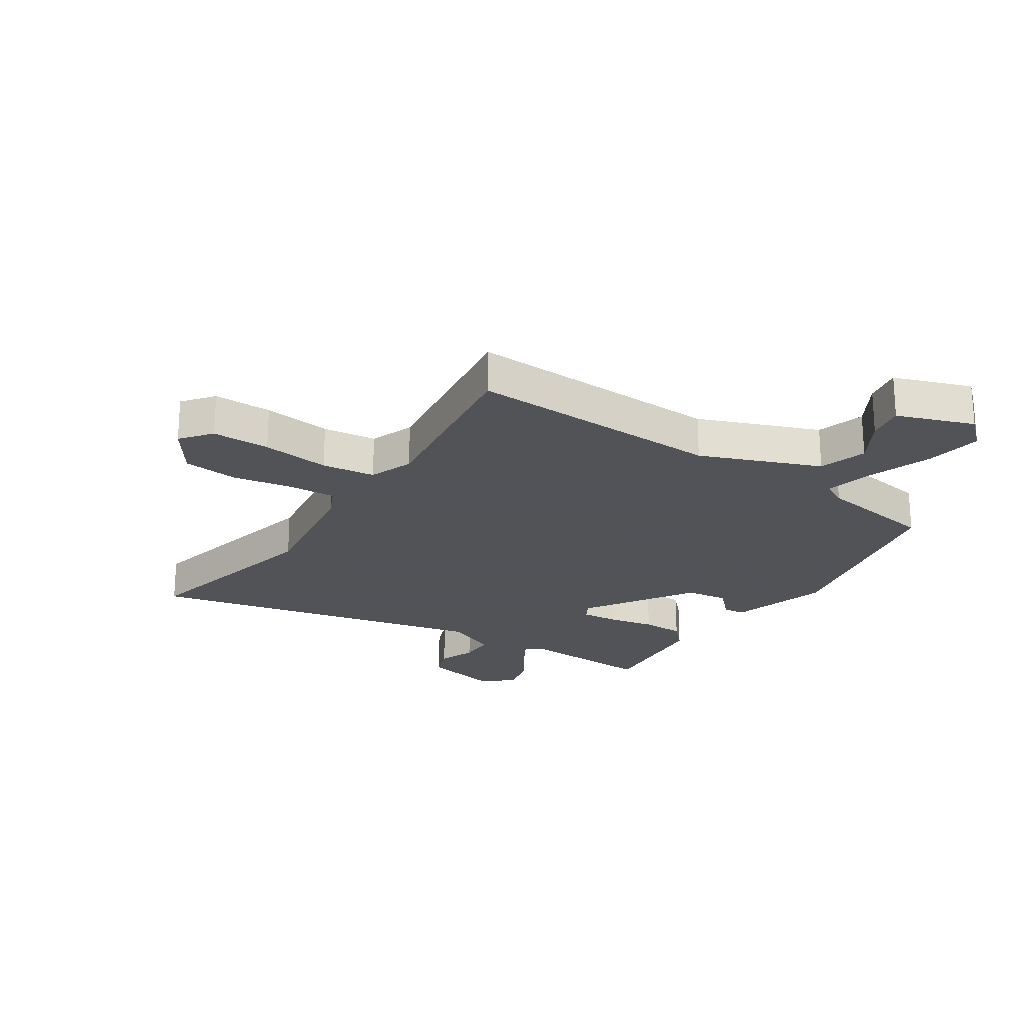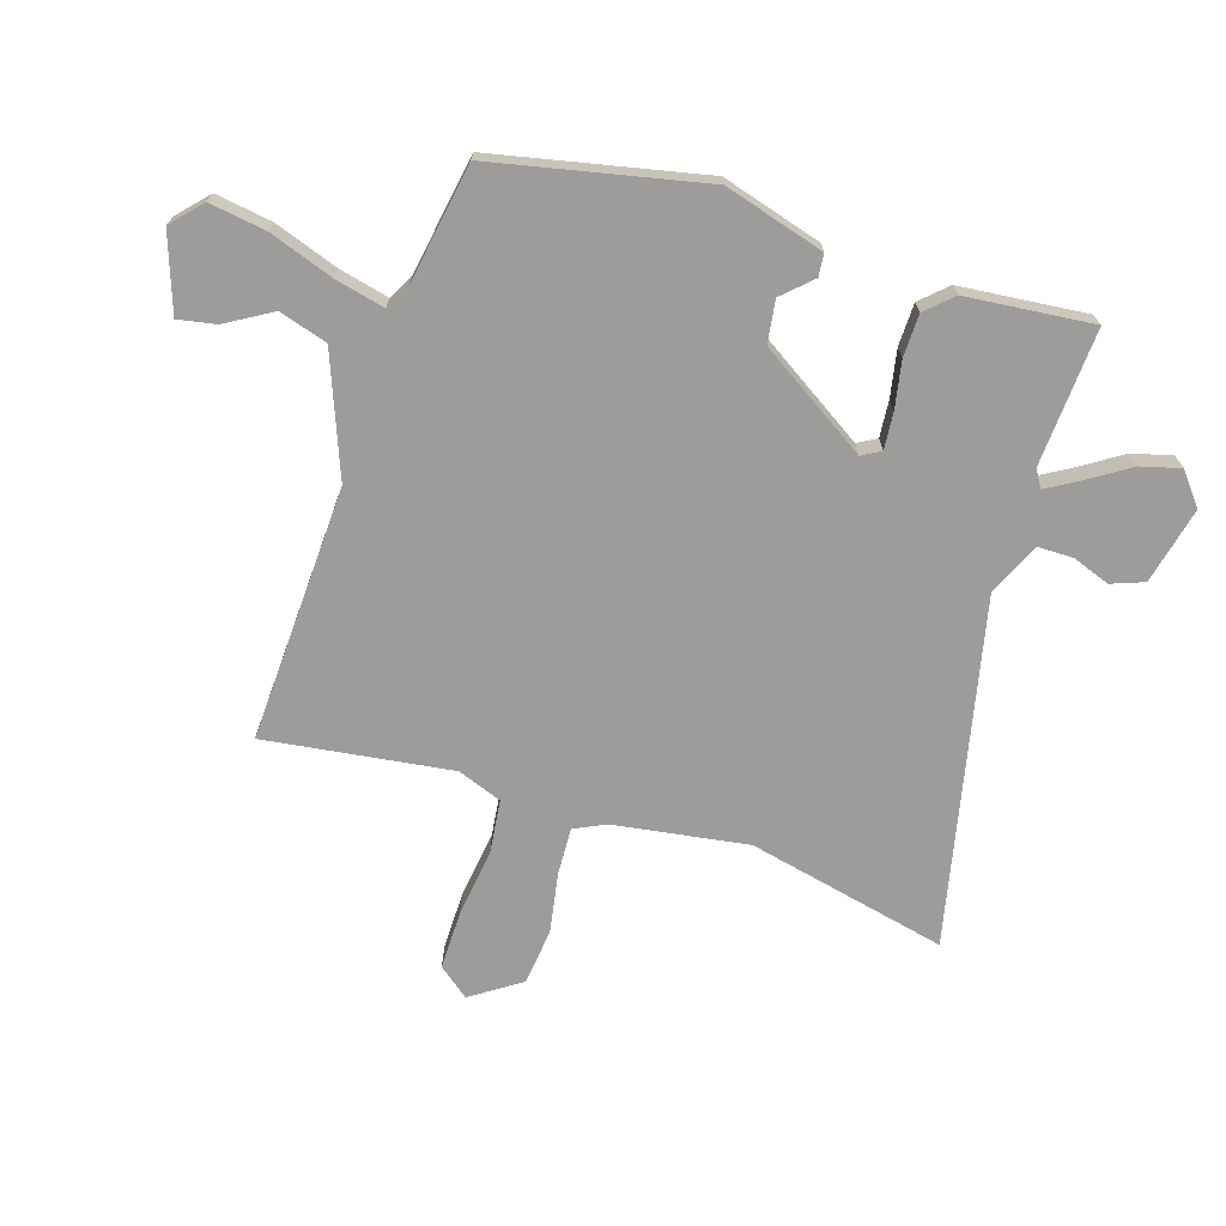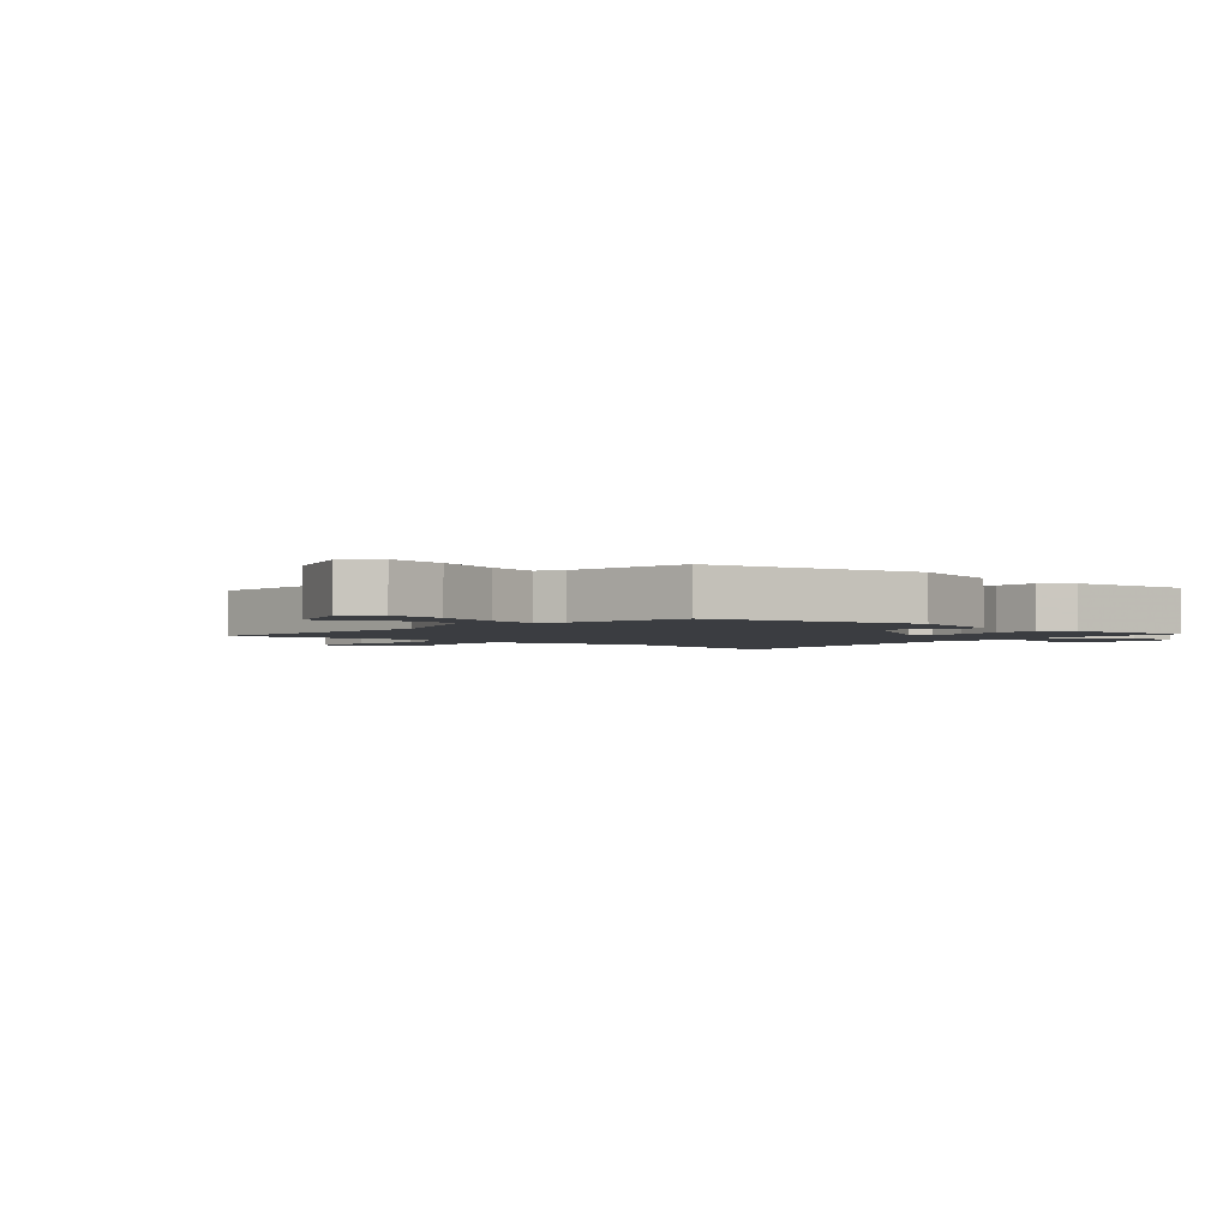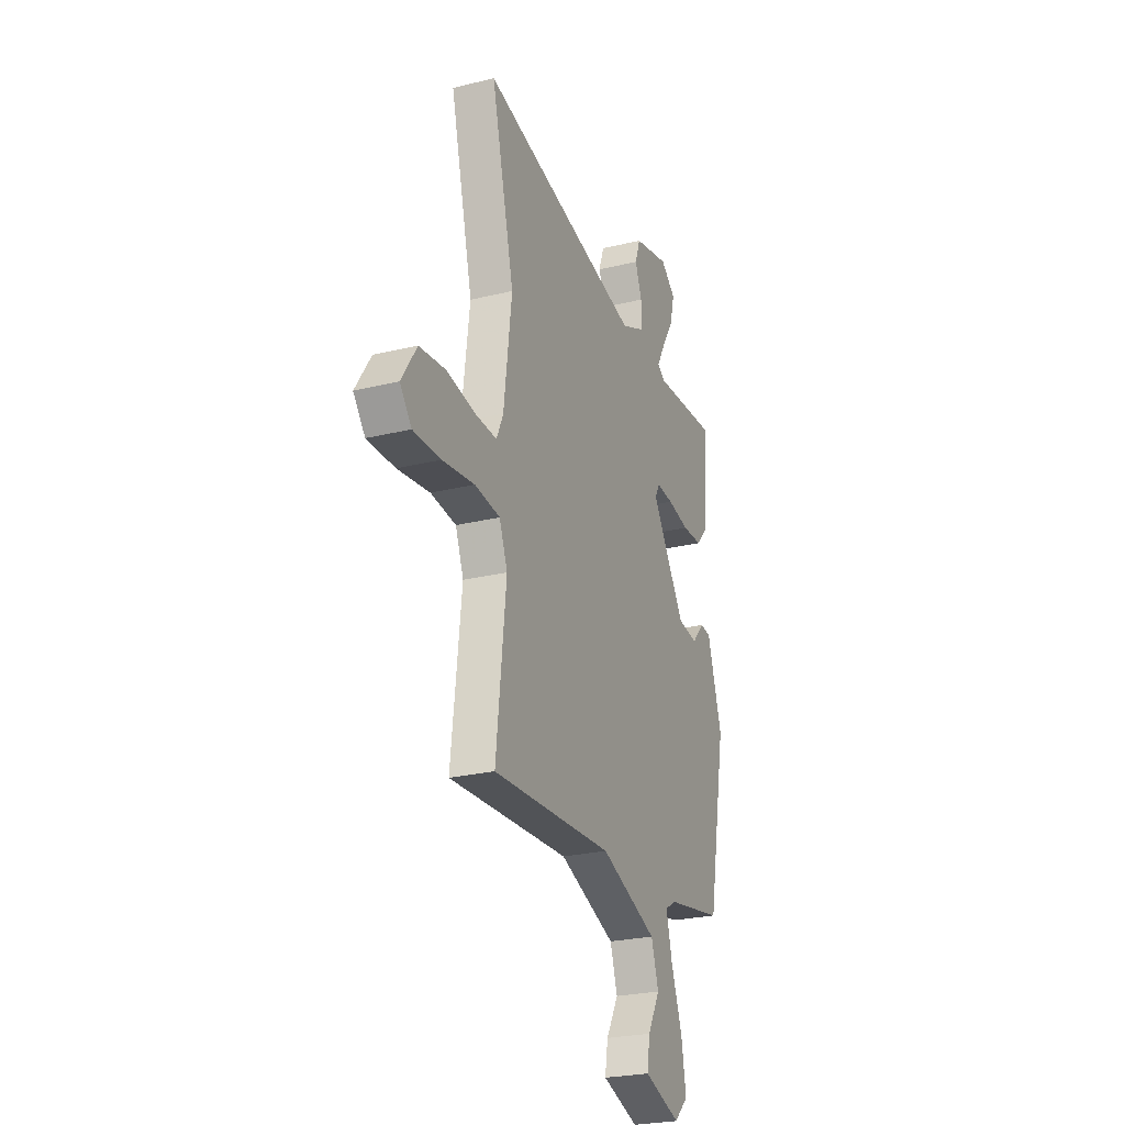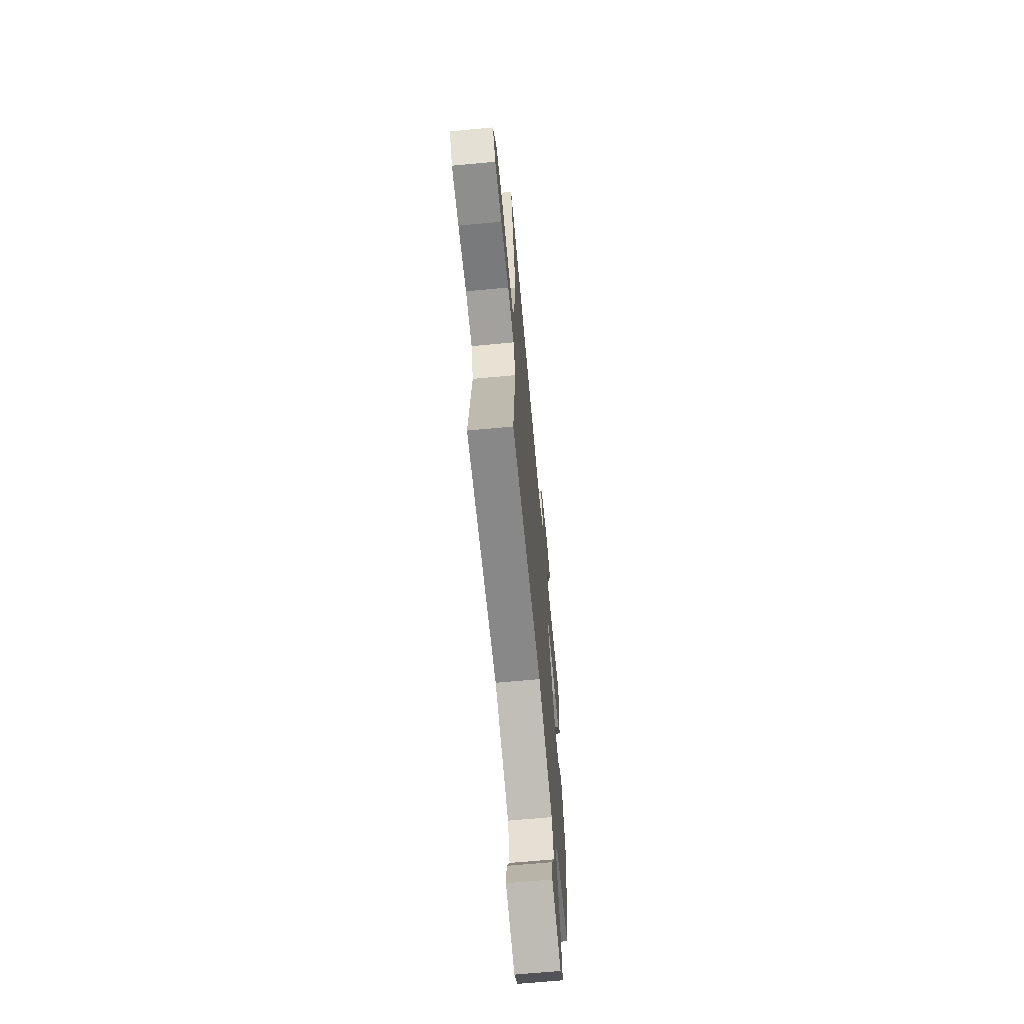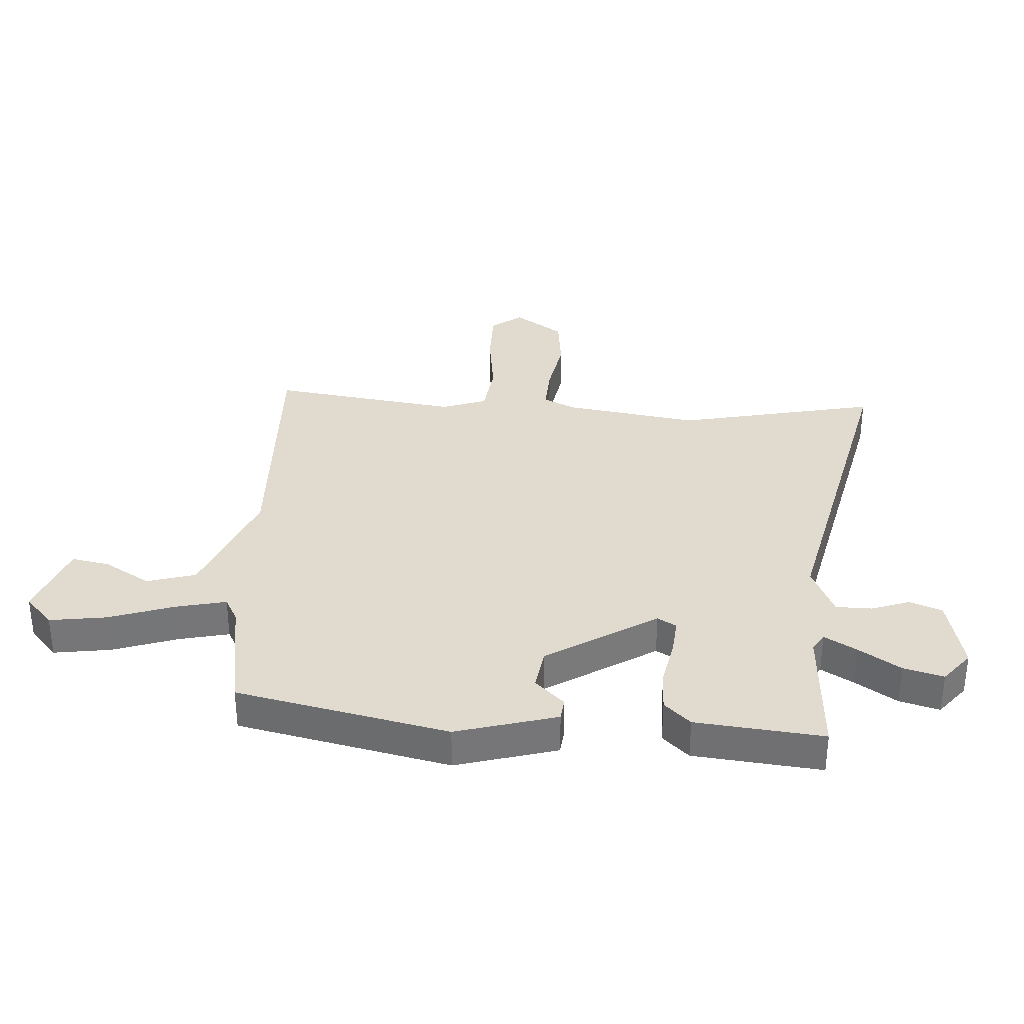
<metadata>
{"format":"obj","ext":"obj","renderer":"f3d","projection":"perspective","resolution":1024,"background":"white","views":[{"elev":-22.5,"azim":148.0,"up":"+Y"},{"elev":-70.3,"azim":-106.4,"up":"+Y"},{"elev":-2.3,"azim":-130.3,"up":"+Y"},{"elev":-25.7,"azim":111.3,"up":"+Z"},{"elev":-66.5,"azim":95.4,"up":"+Z"},{"elev":33.5,"azim":-84.9,"up":"+Y"}]}
</metadata>
<code>
v -0.478 0.07 -0.415
v -0.548 0.07 -0.049
v -0.494 0.07 0.123
v -0.455 0.07 0.126
v -0.409 0.07 0.075
v -0.335 0.07 0.084
v -0.211 0.07 0.27
v -0.229 0.07 0.303
v -0.292 0.07 0.299
v -0.374 0.07 0.285
v -0.448 0.07 0.288
v -0.489 0.07 0.334
v -0.506 0.07 0.554
v -0.269 0.07 0.535
v -0.239 0.07 0.553
v -0.27 0.07 0.609
v -0.315 0.07 0.682
v -0.332 0.07 0.751
v -0.276 0.07 0.794
v -0.144 0.07 0.761
v -0.124 0.07 0.704
v -0.149 0.07 0.639
v -0.15 0.07 0.577
v -0.061 0.07 0.535
v 0.538 0.07 0.654
v 0.454 0.07 0.31
v 0.484 0.07 0.078
v 0.509 0.07 0.022
v 0.59 0.07 0.024
v 0.695 0.07 0.04
v 0.792 0.07 0.027
v 0.848 0.07 -0.06
v 0.805 0.07 -0.112
v 0.704 0.07 -0.109
v 0.586 0.07 -0.091
v 0.493 0.07 -0.1
v 0.463 0.07 -0.176
v 0.5 0.07 -0.5
v 0.056 0.07 -0.472
v -0.153 0.07 -0.548
v -0.18 0.07 -0.631
v -0.135 0.07 -0.711
v -0.124 0.07 -0.777
v -0.258 0.07 -0.821
v -0.309 0.07 -0.772
v -0.292 0.07 -0.674
v -0.251 0.07 -0.564
v -0.229 0.07 -0.478
v -0.271 0.07 -0.454
v -0.478 0 -0.415
v -0.548 0 -0.049
v -0.494 0 0.123
v -0.455 0 0.126
v -0.409 0 0.075
v -0.335 0 0.084
v -0.211 0 0.27
v -0.229 0 0.303
v -0.292 0 0.299
v -0.374 0 0.285
v -0.448 0 0.288
v -0.489 0 0.334
v -0.506 0 0.554
v -0.269 0 0.535
v -0.239 0 0.553
v -0.27 0 0.609
v -0.315 0 0.682
v -0.332 0 0.751
v -0.276 0 0.794
v -0.144 0 0.761
v -0.124 0 0.704
v -0.149 0 0.639
v -0.15 0 0.577
v -0.061 0 0.535
v 0.538 0 0.654
v 0.454 0 0.31
v 0.484 0 0.078
v 0.509 0 0.022
v 0.59 0 0.024
v 0.695 0 0.04
v 0.792 0 0.027
v 0.848 0 -0.06
v 0.805 0 -0.112
v 0.704 0 -0.109
v 0.586 0 -0.091
v 0.493 0 -0.1
v 0.463 0 -0.176
v 0.5 0 -0.5
v 0.056 0 -0.472
v -0.153 0 -0.548
v -0.18 0 -0.631
v -0.135 0 -0.711
v -0.124 0 -0.777
v -0.258 0 -0.821
v -0.309 0 -0.772
v -0.292 0 -0.674
v -0.251 0 -0.564
v -0.229 0 -0.478
v -0.271 0 -0.454
f 44 45 46 47
f 44 47 48
f 41 42 43 44
f 40 41 44 48
f 39 40 48
f 37 38 39
f 36 37 39 48
f 32 33 34 35
f 32 35 36
f 29 30 31 32
f 28 29 32 36
f 27 28 36 48
f 24 25 26
f 24 26 27 48
f 19 20 21 22
f 19 22 23
f 16 17 18 19
f 15 16 19 23
f 14 15 23 24
f 12 13 14
f 9 10 11 12
f 8 9 12 14
f 7 8 14 24
f 2 3 4 5
f 49 1 2 5
f 49 5 6
f 7 24 48 49
f 6 7 49
f 96 95 94 93
f 97 96 93
f 93 92 91 90
f 97 93 90 89
f 97 89 88
f 88 87 86
f 97 88 86 85
f 84 83 82 81
f 85 84 81
f 81 80 79 78
f 85 81 78 77
f 97 85 77 76
f 75 74 73
f 97 76 75 73
f 71 70 69 68
f 72 71 68
f 68 67 66 65
f 72 68 65 64
f 73 72 64 63
f 63 62 61
f 61 60 59 58
f 63 61 58 57
f 73 63 57 56
f 54 53 52 51
f 54 51 50 98
f 55 54 98
f 98 97 73 56
f 98 56 55
f 1 50 51 2
f 2 51 52 3
f 3 52 53 4
f 4 53 54 5
f 5 54 55 6
f 6 55 56 7
f 7 56 57 8
f 8 57 58 9
f 9 58 59 10
f 10 59 60 11
f 11 60 61 12
f 12 61 62 13
f 13 62 63 14
f 14 63 64 15
f 15 64 65 16
f 16 65 66 17
f 17 66 67 18
f 18 67 68 19
f 19 68 69 20
f 20 69 70 21
f 21 70 71 22
f 22 71 72 23
f 23 72 73 24
f 24 73 74 25
f 25 74 75 26
f 26 75 76 27
f 27 76 77 28
f 28 77 78 29
f 29 78 79 30
f 30 79 80 31
f 31 80 81 32
f 32 81 82 33
f 33 82 83 34
f 34 83 84 35
f 35 84 85 36
f 36 85 86 37
f 37 86 87 38
f 38 87 88 39
f 39 88 89 40
f 40 89 90 41
f 41 90 91 42
f 42 91 92 43
f 43 92 93 44
f 44 93 94 45
f 45 94 95 46
f 46 95 96 47
f 47 96 97 48
f 48 97 98 49
f 49 98 50 1

</code>
